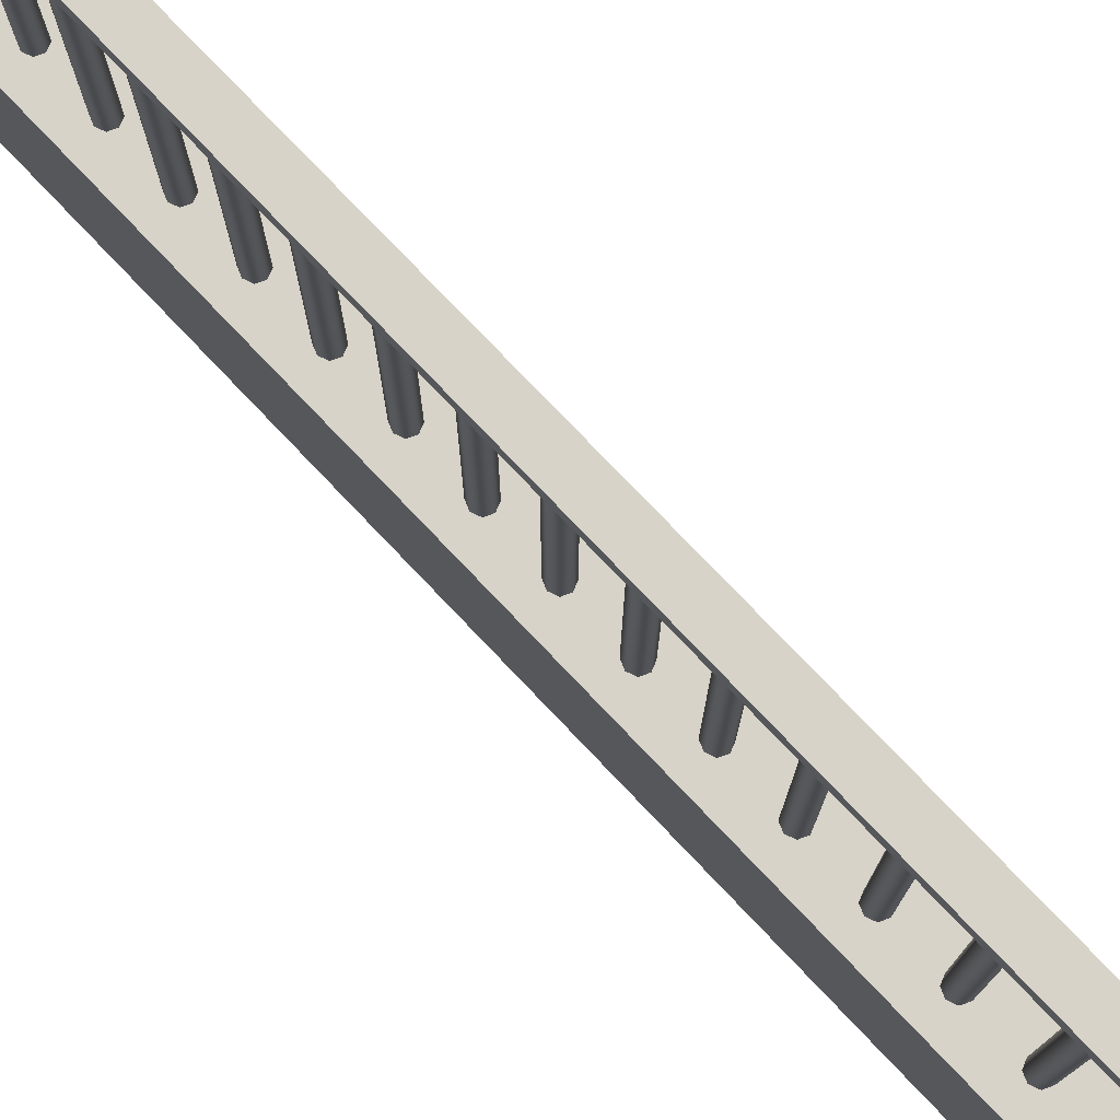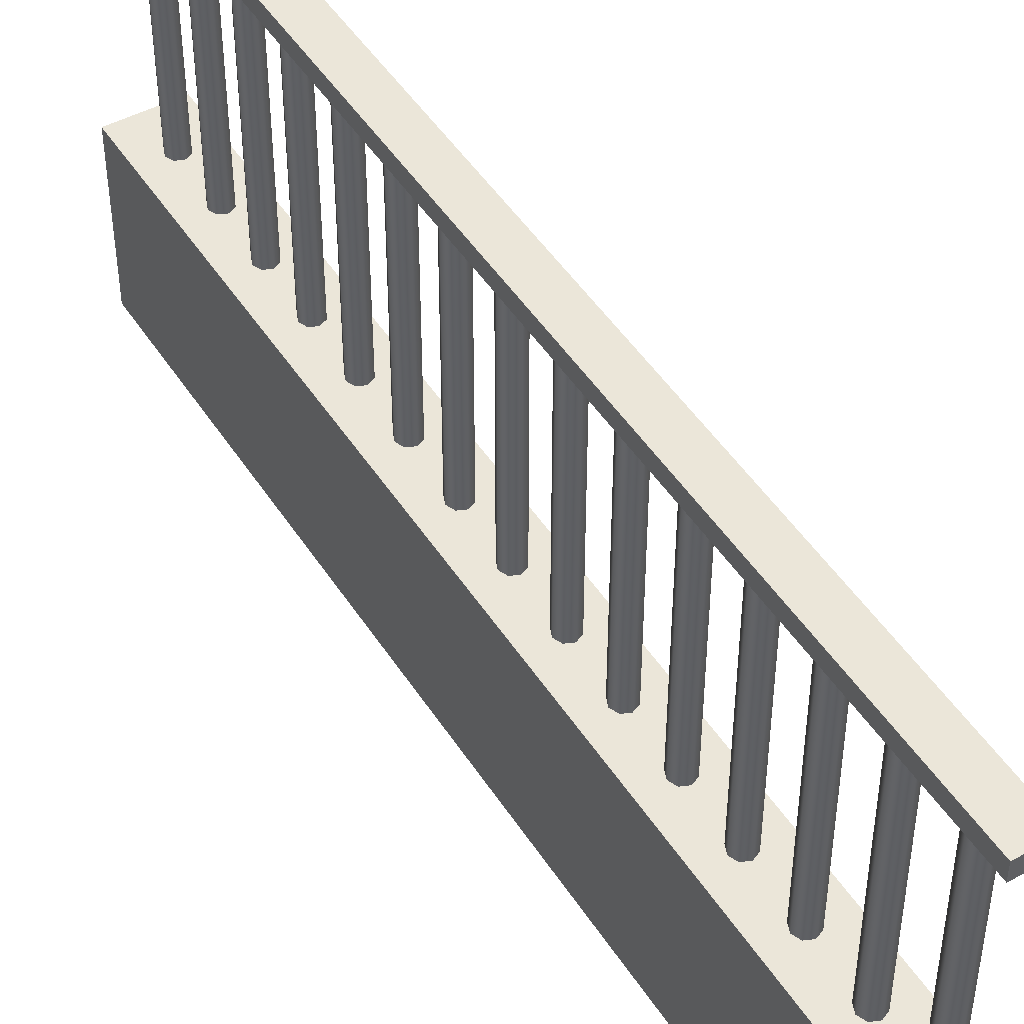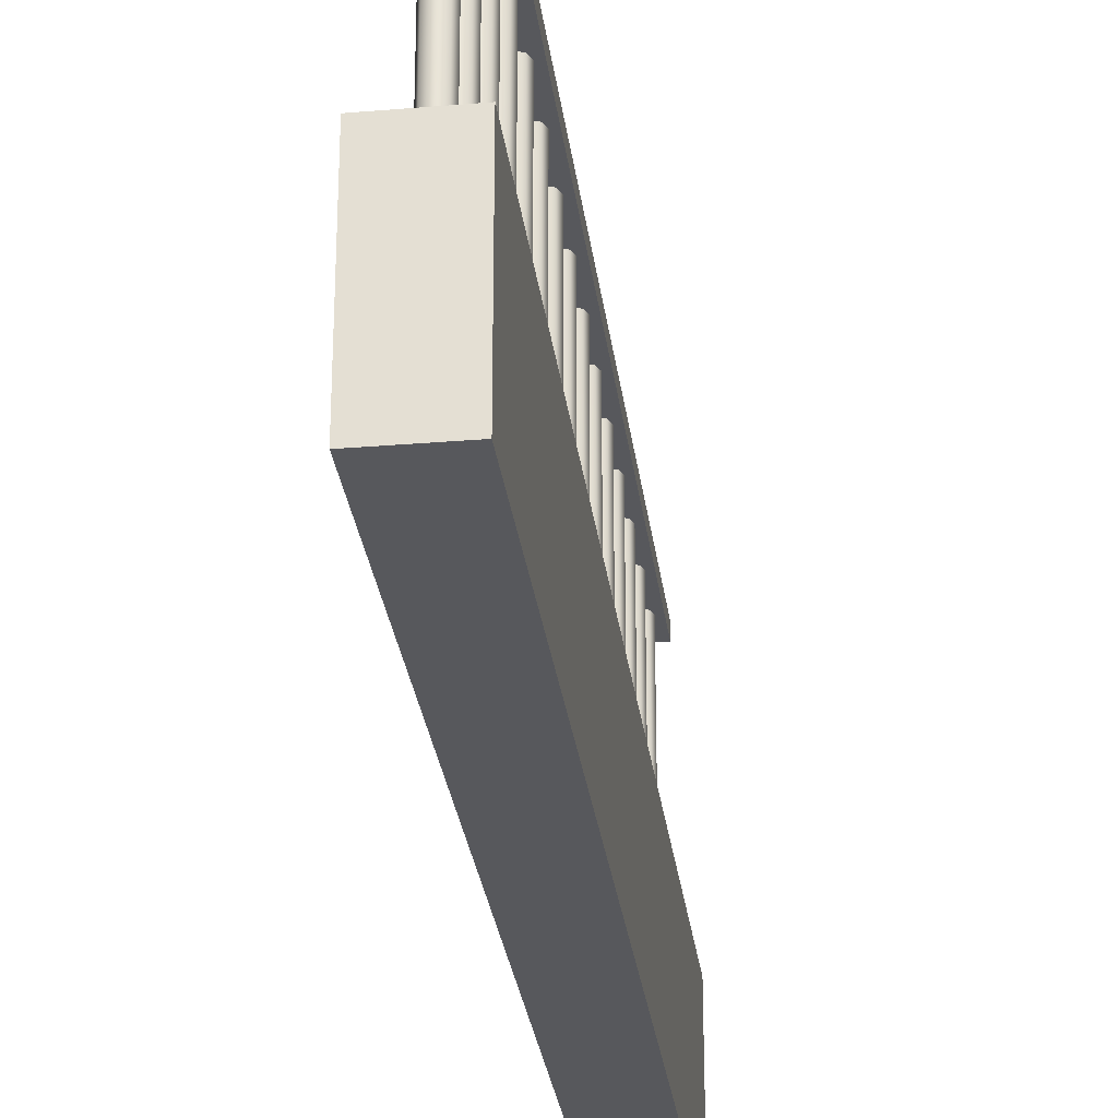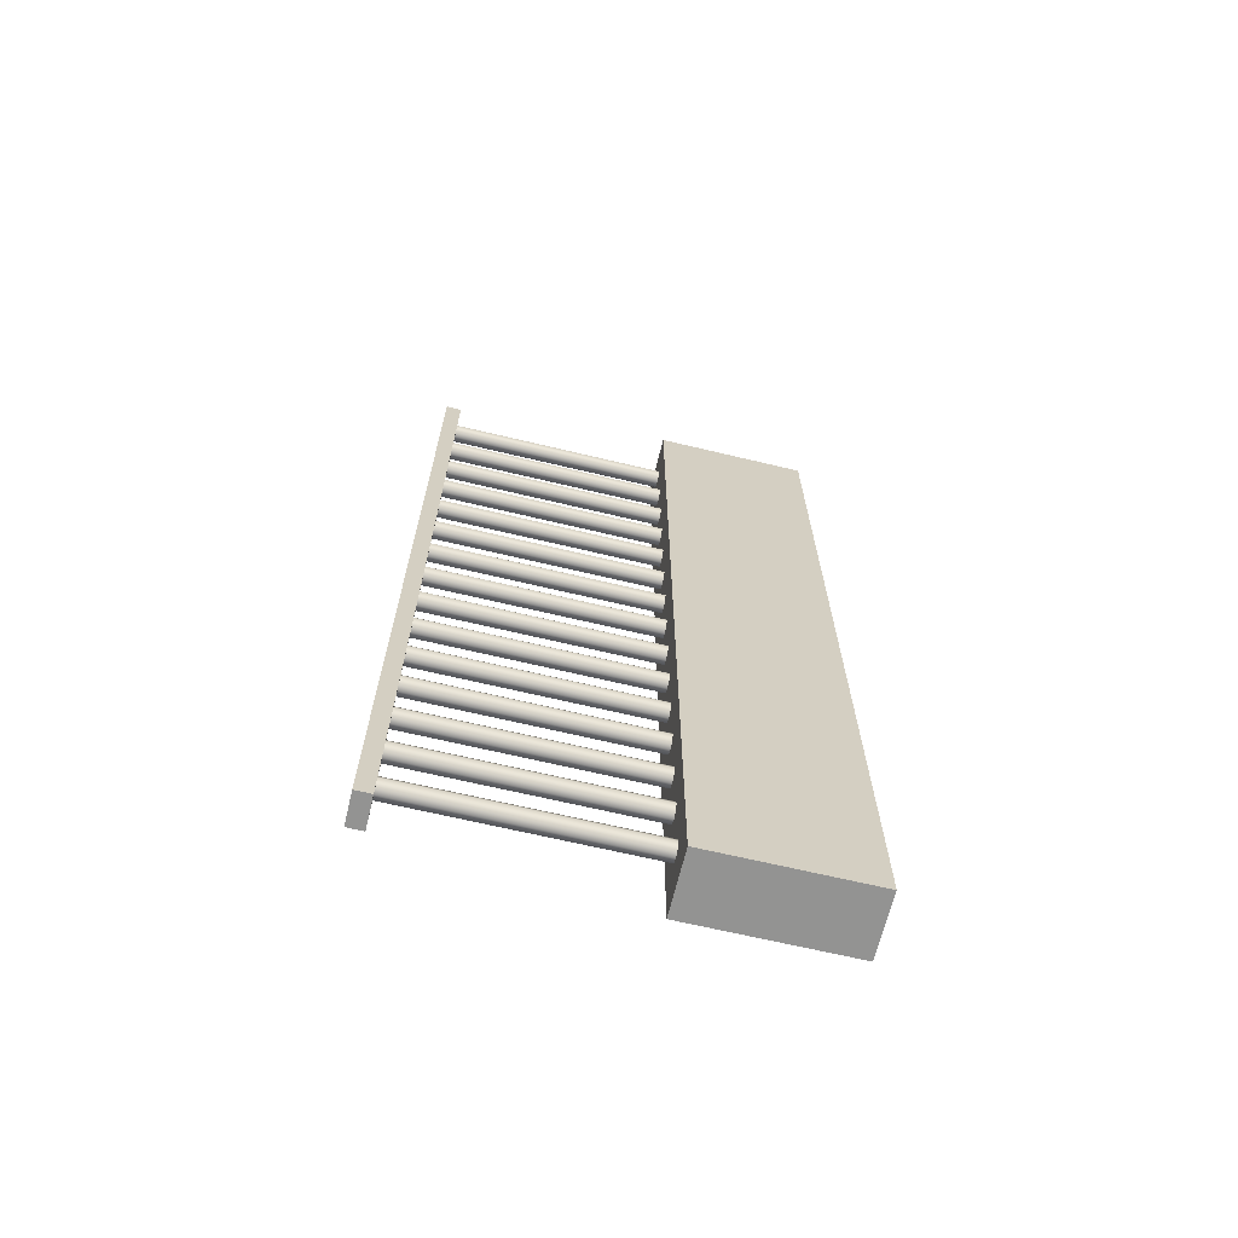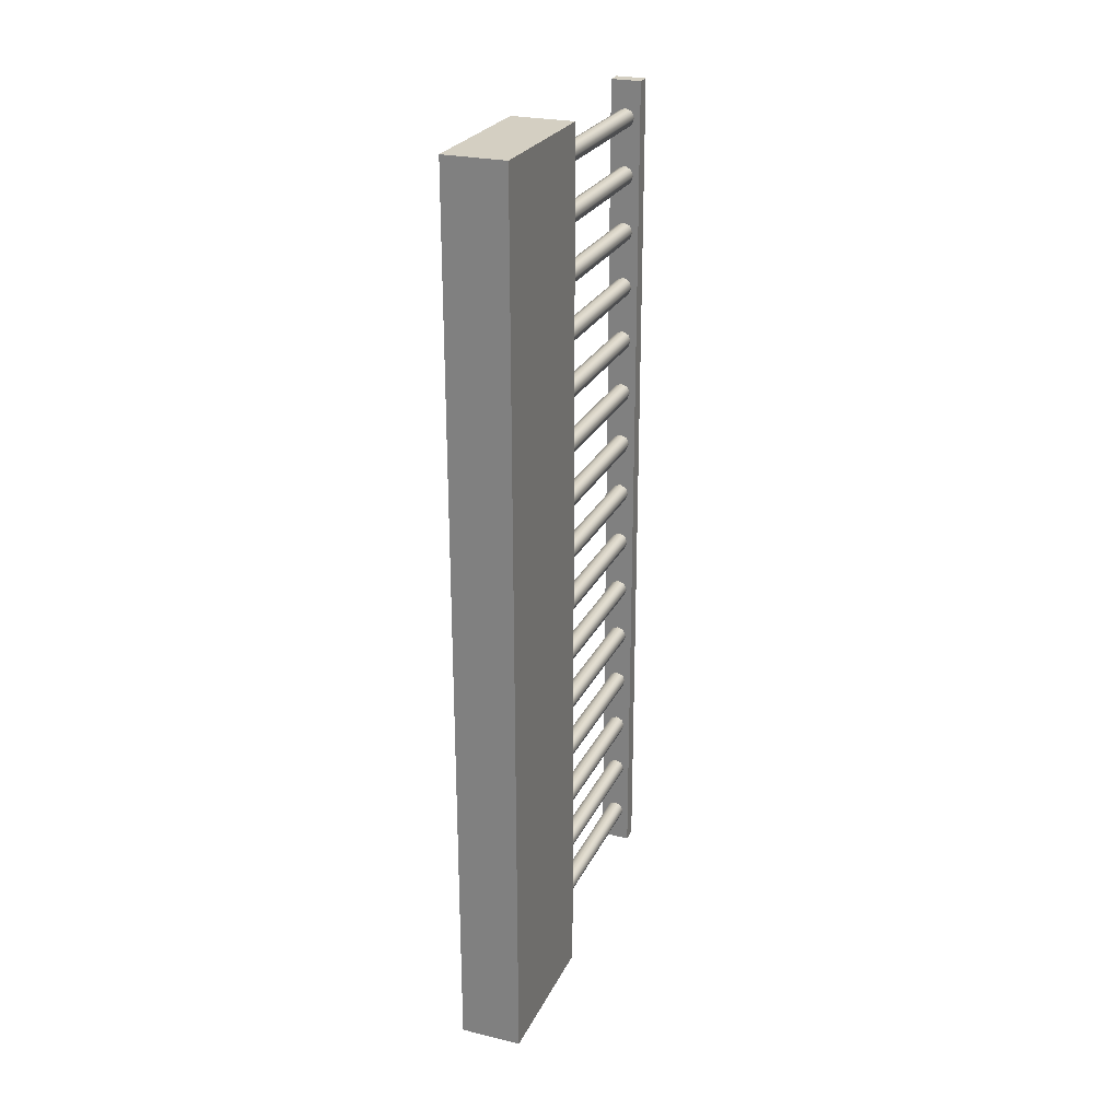
<metadata>
{"format":"obj","ext":"obj","renderer":"f3d","projection":"perspective","resolution":1024,"background":"white","views":[{"elev":76.8,"azim":-43.6,"up":"+Y"},{"elev":47.3,"azim":148.9,"up":"+Y"},{"elev":-28.8,"azim":-172.9,"up":"+Y"},{"elev":-66.6,"azim":-103.5,"up":"+Z"},{"elev":25.5,"azim":21.0,"up":"+Z"}]}
</metadata>
<code>
o Cube.2664_Cube.058
v -0.4351 0.6938 3.426
v -0.4351 0.6953 3.426
v -0.4381 0.6938 3.426
v -0.4381 0.6953 3.426
v -0.4351 0.6938 3.34
v -0.4351 0.6953 3.34
v -0.4381 0.6938 3.34
v -0.4381 0.6953 3.34
f 2 3 1
f 4 7 3
f 8 5 7
f 6 1 5
f 7 1 3
f 4 6 8
f 2 4 3
f 4 8 7
f 8 6 5
f 6 2 1
f 7 5 1
f 4 2 6
o Cylinder
v -0.4375 0.6623 3.344
v -0.4375 0.6938 3.344
v -0.4372 0.6623 3.343
v -0.4372 0.6938 3.343
v -0.4366 0.6623 3.343
v -0.4366 0.6938 3.343
v -0.4359 0.6623 3.343
v -0.4359 0.6938 3.343
v -0.4357 0.6623 3.344
v -0.4357 0.6938 3.344
v -0.4359 0.6623 3.344
v -0.4359 0.6938 3.344
v -0.4366 0.6623 3.345
v -0.4366 0.6938 3.345
v -0.4372 0.6623 3.344
v -0.4372 0.6938 3.344
v -0.4375 0.6623 3.349
v -0.4375 0.6938 3.349
v -0.4372 0.6623 3.349
v -0.4372 0.6938 3.349
v -0.4366 0.6623 3.349
v -0.4366 0.6938 3.349
v -0.4359 0.6623 3.349
v -0.4359 0.6938 3.349
v -0.4357 0.6623 3.349
v -0.4357 0.6938 3.349
v -0.4359 0.6623 3.35
v -0.4359 0.6938 3.35
v -0.4366 0.6623 3.35
v -0.4366 0.6938 3.35
v -0.4372 0.6623 3.35
v -0.4372 0.6938 3.35
v -0.4375 0.6623 3.355
v -0.4375 0.6938 3.355
v -0.4372 0.6623 3.354
v -0.4372 0.6938 3.354
v -0.4366 0.6623 3.354
v -0.4366 0.6938 3.354
v -0.4359 0.6623 3.354
v -0.4359 0.6938 3.354
v -0.4357 0.6623 3.355
v -0.4357 0.6938 3.355
v -0.4359 0.6623 3.356
v -0.4359 0.6938 3.356
v -0.4366 0.6623 3.356
v -0.4366 0.6938 3.356
v -0.4372 0.6623 3.356
v -0.4372 0.6938 3.356
v -0.4375 0.6623 3.361
v -0.4375 0.6938 3.361
v -0.4372 0.6623 3.36
v -0.4372 0.6938 3.36
v -0.4366 0.6623 3.36
v -0.4366 0.6938 3.36
v -0.4359 0.6623 3.36
v -0.4359 0.6938 3.36
v -0.4357 0.6623 3.361
v -0.4357 0.6938 3.361
v -0.4359 0.6623 3.361
v -0.4359 0.6938 3.361
v -0.4366 0.6623 3.362
v -0.4366 0.6938 3.362
v -0.4372 0.6623 3.361
v -0.4372 0.6938 3.361
v -0.4375 0.6623 3.366
v -0.4375 0.6938 3.366
v -0.4372 0.6623 3.366
v -0.4372 0.6938 3.366
v -0.4366 0.6623 3.365
v -0.4366 0.6938 3.365
v -0.4359 0.6623 3.366
v -0.4359 0.6938 3.366
v -0.4357 0.6623 3.366
v -0.4357 0.6938 3.366
v -0.4359 0.6623 3.367
v -0.4359 0.6938 3.367
v -0.4366 0.6623 3.367
v -0.4366 0.6938 3.367
v -0.4372 0.6623 3.367
v -0.4372 0.6938 3.367
v -0.4375 0.6623 3.372
v -0.4375 0.6938 3.372
v -0.4372 0.6623 3.371
v -0.4372 0.6938 3.371
v -0.4366 0.6623 3.371
v -0.4366 0.6938 3.371
v -0.4359 0.6623 3.371
v -0.4359 0.6938 3.371
v -0.4357 0.6623 3.372
v -0.4357 0.6938 3.372
v -0.4359 0.6623 3.373
v -0.4359 0.6938 3.373
v -0.4366 0.6623 3.373
v -0.4366 0.6938 3.373
v -0.4372 0.6623 3.373
v -0.4372 0.6938 3.373
v -0.4375 0.6623 3.378
v -0.4375 0.6938 3.378
v -0.4372 0.6623 3.377
v -0.4372 0.6938 3.377
v -0.4366 0.6623 3.377
v -0.4366 0.6938 3.377
v -0.4359 0.6623 3.377
v -0.4359 0.6938 3.377
v -0.4357 0.6623 3.378
v -0.4357 0.6938 3.378
v -0.4359 0.6623 3.378
v -0.4359 0.6938 3.378
v -0.4366 0.6623 3.379
v -0.4366 0.6938 3.379
v -0.4372 0.6623 3.378
v -0.4372 0.6938 3.378
v -0.4375 0.6623 3.383
v -0.4375 0.6938 3.383
v -0.4372 0.6623 3.383
v -0.4372 0.6938 3.383
v -0.4366 0.6623 3.382
v -0.4366 0.6938 3.382
v -0.4359 0.6623 3.383
v -0.4359 0.6938 3.383
v -0.4357 0.6623 3.383
v -0.4357 0.6938 3.383
v -0.4359 0.6623 3.384
v -0.4359 0.6938 3.384
v -0.4366 0.6623 3.384
v -0.4366 0.6938 3.384
v -0.4372 0.6623 3.384
v -0.4372 0.6938 3.384
v -0.4375 0.6623 3.389
v -0.4375 0.6938 3.389
v -0.4372 0.6623 3.388
v -0.4372 0.6938 3.388
v -0.4366 0.6623 3.388
v -0.4366 0.6938 3.388
v -0.4359 0.6623 3.388
v -0.4359 0.6938 3.388
v -0.4357 0.6623 3.389
v -0.4357 0.6938 3.389
v -0.4359 0.6623 3.39
v -0.4359 0.6938 3.39
v -0.4366 0.6623 3.39
v -0.4366 0.6938 3.39
v -0.4372 0.6623 3.39
v -0.4372 0.6938 3.39
v -0.4375 0.6623 3.395
v -0.4375 0.6938 3.395
v -0.4372 0.6623 3.394
v -0.4372 0.6938 3.394
v -0.4366 0.6623 3.394
v -0.4366 0.6938 3.394
v -0.4359 0.6623 3.394
v -0.4359 0.6938 3.394
v -0.4357 0.6623 3.395
v -0.4357 0.6938 3.395
v -0.4359 0.6623 3.395
v -0.4359 0.6938 3.395
v -0.4366 0.6623 3.396
v -0.4366 0.6938 3.396
v -0.4372 0.6623 3.395
v -0.4372 0.6938 3.395
v -0.4375 0.6623 3.4
v -0.4375 0.6938 3.4
v -0.4372 0.6623 3.4
v -0.4372 0.6938 3.4
v -0.4366 0.6623 3.399
v -0.4366 0.6938 3.399
v -0.4359 0.6623 3.4
v -0.4359 0.6938 3.4
v -0.4357 0.6623 3.4
v -0.4357 0.6938 3.4
v -0.4359 0.6623 3.401
v -0.4359 0.6938 3.401
v -0.4366 0.6623 3.401
v -0.4366 0.6938 3.401
v -0.4372 0.6623 3.401
v -0.4372 0.6938 3.401
v -0.4375 0.6623 3.406
v -0.4375 0.6938 3.406
v -0.4372 0.6623 3.405
v -0.4372 0.6938 3.405
v -0.4366 0.6623 3.405
v -0.4366 0.6938 3.405
v -0.4359 0.6623 3.405
v -0.4359 0.6938 3.405
v -0.4357 0.6623 3.406
v -0.4357 0.6938 3.406
v -0.4359 0.6623 3.407
v -0.4359 0.6938 3.407
v -0.4366 0.6623 3.407
v -0.4366 0.6938 3.407
v -0.4372 0.6623 3.407
v -0.4372 0.6938 3.407
v -0.4375 0.6623 3.412
v -0.4375 0.6938 3.412
v -0.4372 0.6623 3.411
v -0.4372 0.6938 3.411
v -0.4366 0.6623 3.411
v -0.4366 0.6938 3.411
v -0.4359 0.6623 3.411
v -0.4359 0.6938 3.411
v -0.4357 0.6623 3.412
v -0.4357 0.6938 3.412
v -0.4359 0.6623 3.412
v -0.4359 0.6938 3.412
v -0.4366 0.6623 3.412
v -0.4366 0.6938 3.412
v -0.4372 0.6623 3.412
v -0.4372 0.6938 3.412
v -0.4375 0.6623 3.417
v -0.4375 0.6938 3.417
v -0.4372 0.6623 3.417
v -0.4372 0.6938 3.417
v -0.4366 0.6623 3.416
v -0.4366 0.6938 3.416
v -0.4359 0.6623 3.417
v -0.4359 0.6938 3.417
v -0.4357 0.6623 3.417
v -0.4357 0.6938 3.417
v -0.4359 0.6623 3.418
v -0.4359 0.6938 3.418
v -0.4366 0.6623 3.418
v -0.4366 0.6938 3.418
v -0.4372 0.6623 3.418
v -0.4372 0.6938 3.418
v -0.4375 0.6623 3.423
v -0.4375 0.6938 3.423
v -0.4372 0.6623 3.422
v -0.4372 0.6938 3.422
v -0.4366 0.6623 3.422
v -0.4366 0.6938 3.422
v -0.4359 0.6623 3.422
v -0.4359 0.6938 3.422
v -0.4357 0.6623 3.423
v -0.4357 0.6938 3.423
v -0.4359 0.6623 3.423
v -0.4359 0.6938 3.423
v -0.4366 0.6623 3.424
v -0.4366 0.6938 3.424
v -0.4372 0.6623 3.423
v -0.4372 0.6938 3.423
f 10 11 9
f 12 13 11
f 14 15 13
f 16 17 15
f 18 19 17
f 20 21 19
f 10 22 18
f 22 23 21
f 24 9 23
f 15 19 23
f 26 27 25
f 28 29 27
f 30 31 29
f 32 33 31
f 34 35 33
f 36 37 35
f 26 38 34
f 38 39 37
f 40 25 39
f 31 35 39
f 42 43 41
f 44 45 43
f 46 47 45
f 48 49 47
f 50 51 49
f 52 53 51
f 42 54 50
f 54 55 53
f 56 41 55
f 47 51 55
f 58 59 57
f 60 61 59
f 62 63 61
f 64 65 63
f 66 67 65
f 68 69 67
f 62 58 70
f 70 71 69
f 72 57 71
f 63 67 71
f 74 75 73
f 76 77 75
f 78 79 77
f 80 81 79
f 82 83 81
f 84 85 83
f 80 78 86
f 86 87 85
f 88 73 87
f 79 83 87
f 90 91 89
f 92 93 91
f 94 95 93
f 96 97 95
f 98 99 97
f 100 101 99
f 94 90 102
f 102 103 101
f 104 89 103
f 95 99 103
f 106 107 105
f 108 109 107
f 110 111 109
f 112 113 111
f 114 115 113
f 116 117 115
f 114 112 110
f 118 119 117
f 120 105 119
f 107 111 115
f 122 123 121
f 124 125 123
f 126 127 125
f 128 129 127
f 130 131 129
f 132 133 131
f 128 126 134
f 134 135 133
f 136 121 135
f 133 135 127
f 138 139 137
f 140 141 139
f 142 143 141
f 144 145 143
f 146 147 145
f 148 149 147
f 144 142 150
f 150 151 149
f 152 137 151
f 149 151 143
f 154 155 153
f 156 157 155
f 158 159 157
f 160 161 159
f 162 163 161
f 164 165 163
f 160 158 166
f 166 167 165
f 168 153 167
f 165 167 159
f 170 171 169
f 172 173 171
f 174 175 173
f 176 177 175
f 178 179 177
f 180 181 179
f 176 174 182
f 182 183 181
f 184 169 183
f 181 183 175
f 186 187 185
f 188 189 187
f 190 191 189
f 192 193 191
f 194 195 193
f 196 197 195
f 192 190 198
f 198 199 197
f 200 185 199
f 197 199 191
f 202 203 201
f 204 205 203
f 206 207 205
f 208 209 207
f 210 211 209
f 212 213 211
f 208 206 214
f 214 215 213
f 216 201 215
f 215 203 207
f 218 219 217
f 220 221 219
f 222 223 221
f 224 225 223
f 226 227 225
f 228 229 227
f 230 226 222
f 230 231 229
f 232 217 231
f 229 231 223
f 234 235 233
f 236 237 235
f 238 239 237
f 240 241 239
f 242 243 241
f 244 245 243
f 240 238 246
f 246 247 245
f 248 233 247
f 247 235 239
f 10 12 11
f 12 14 13
f 14 16 15
f 16 18 17
f 18 20 19
f 20 22 21
f 14 12 10
f 10 24 22
f 22 20 18
f 18 16 14
f 14 10 18
f 22 24 23
f 24 10 9
f 23 9 11
f 11 13 15
f 15 17 19
f 19 21 23
f 23 11 15
f 26 28 27
f 28 30 29
f 30 32 31
f 32 34 33
f 34 36 35
f 36 38 37
f 30 28 26
f 26 40 38
f 38 36 34
f 34 32 30
f 30 26 34
f 38 40 39
f 40 26 25
f 39 25 27
f 27 29 31
f 31 33 35
f 35 37 39
f 39 27 31
f 42 44 43
f 44 46 45
f 46 48 47
f 48 50 49
f 50 52 51
f 52 54 53
f 46 44 42
f 42 56 54
f 54 52 50
f 50 48 46
f 46 42 50
f 54 56 55
f 56 42 41
f 55 41 43
f 43 45 47
f 47 49 51
f 51 53 55
f 55 43 47
f 58 60 59
f 60 62 61
f 62 64 63
f 64 66 65
f 66 68 67
f 68 70 69
f 62 60 58
f 58 72 70
f 70 68 66
f 66 64 70
f 64 62 70
f 70 72 71
f 72 58 57
f 71 57 59
f 59 61 63
f 63 65 67
f 67 69 71
f 71 59 63
f 74 76 75
f 76 78 77
f 78 80 79
f 80 82 81
f 82 84 83
f 84 86 85
f 78 76 74
f 74 88 78
f 88 86 78
f 86 84 82
f 82 80 86
f 86 88 87
f 88 74 73
f 87 73 75
f 75 77 79
f 79 81 83
f 83 85 87
f 87 75 79
f 90 92 91
f 92 94 93
f 94 96 95
f 96 98 97
f 98 100 99
f 100 102 101
f 94 92 90
f 90 104 102
f 102 100 98
f 98 96 102
f 96 94 102
f 102 104 103
f 104 90 89
f 103 89 91
f 91 93 95
f 95 97 99
f 99 101 103
f 103 91 95
f 106 108 107
f 108 110 109
f 110 112 111
f 112 114 113
f 114 116 115
f 116 118 117
f 110 108 106
f 106 120 110
f 120 118 110
f 118 116 110
f 116 114 110
f 118 120 119
f 120 106 105
f 119 105 107
f 107 109 111
f 111 113 115
f 115 117 119
f 119 107 115
f 122 124 123
f 124 126 125
f 126 128 127
f 128 130 129
f 130 132 131
f 132 134 133
f 126 124 134
f 124 122 134
f 122 136 134
f 134 132 130
f 130 128 134
f 134 136 135
f 136 122 121
f 135 121 127
f 121 123 127
f 123 125 127
f 127 129 131
f 131 133 127
f 138 140 139
f 140 142 141
f 142 144 143
f 144 146 145
f 146 148 147
f 148 150 149
f 142 140 150
f 140 138 150
f 138 152 150
f 150 148 146
f 146 144 150
f 150 152 151
f 152 138 137
f 151 137 143
f 137 139 143
f 139 141 143
f 143 145 147
f 147 149 143
f 154 156 155
f 156 158 157
f 158 160 159
f 160 162 161
f 162 164 163
f 164 166 165
f 158 156 166
f 156 154 166
f 154 168 166
f 166 164 162
f 162 160 166
f 166 168 167
f 168 154 153
f 167 153 159
f 153 155 159
f 155 157 159
f 159 161 163
f 163 165 159
f 170 172 171
f 172 174 173
f 174 176 175
f 176 178 177
f 178 180 179
f 180 182 181
f 174 172 182
f 172 170 182
f 170 184 182
f 182 180 178
f 178 176 182
f 182 184 183
f 184 170 169
f 183 169 175
f 169 171 175
f 171 173 175
f 175 177 179
f 179 181 175
f 186 188 187
f 188 190 189
f 190 192 191
f 192 194 193
f 194 196 195
f 196 198 197
f 190 188 198
f 188 186 198
f 186 200 198
f 198 196 194
f 194 192 198
f 198 200 199
f 200 186 185
f 199 185 191
f 185 187 191
f 187 189 191
f 191 193 195
f 195 197 191
f 202 204 203
f 204 206 205
f 206 208 207
f 208 210 209
f 210 212 211
f 212 214 213
f 206 204 214
f 204 202 214
f 202 216 214
f 214 212 210
f 210 208 214
f 214 216 215
f 216 202 201
f 215 201 203
f 203 205 207
f 207 209 211
f 211 213 207
f 213 215 207
f 218 220 219
f 220 222 221
f 222 224 223
f 224 226 225
f 226 228 227
f 228 230 229
f 222 220 218
f 218 232 230
f 230 228 226
f 226 224 222
f 222 218 230
f 230 232 231
f 232 218 217
f 231 217 219
f 219 221 231
f 221 223 231
f 223 225 227
f 227 229 223
f 234 236 235
f 236 238 237
f 238 240 239
f 240 242 241
f 242 244 243
f 244 246 245
f 238 236 246
f 236 234 246
f 234 248 246
f 246 244 242
f 242 240 246
f 246 248 247
f 248 234 233
f 247 233 235
f 235 237 239
f 239 241 243
f 243 245 239
f 245 247 239
o Cube
v -0.4336 0.657 3.427
v -0.4336 0.672 3.427
v -0.4396 0.657 3.427
v -0.4396 0.672 3.427
v -0.4336 0.657 3.339
v -0.4336 0.672 3.339
v -0.4396 0.657 3.339
v -0.4396 0.672 3.339
f 250 251 249
f 252 255 251
f 256 253 255
f 254 249 253
f 255 249 251
f 252 254 256
f 250 252 251
f 252 256 255
f 256 254 253
f 254 250 249
f 255 253 249
f 252 250 254

</code>
